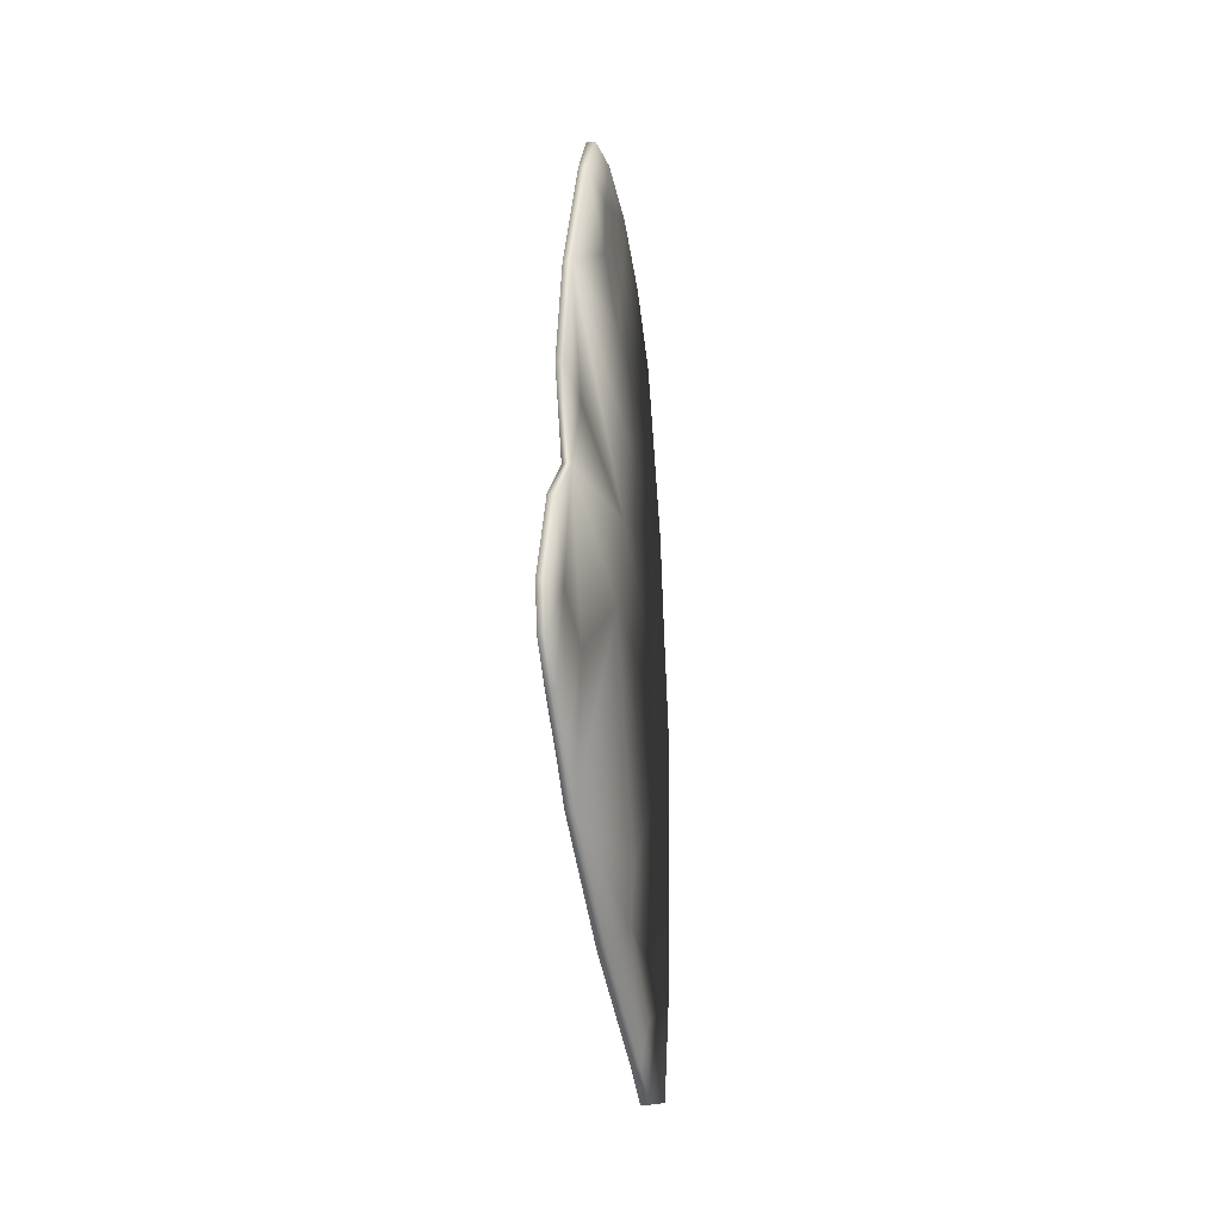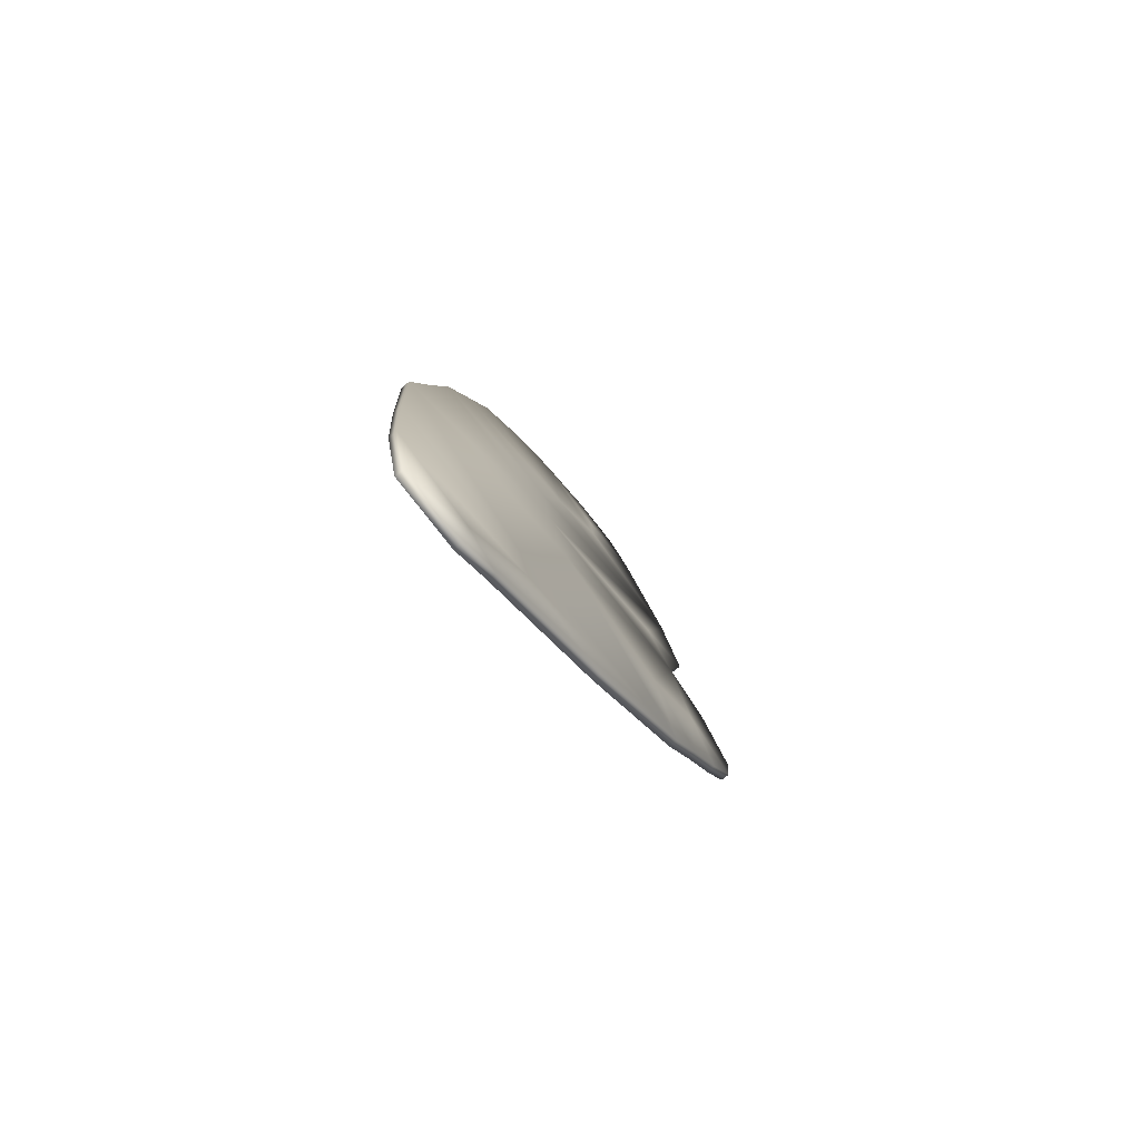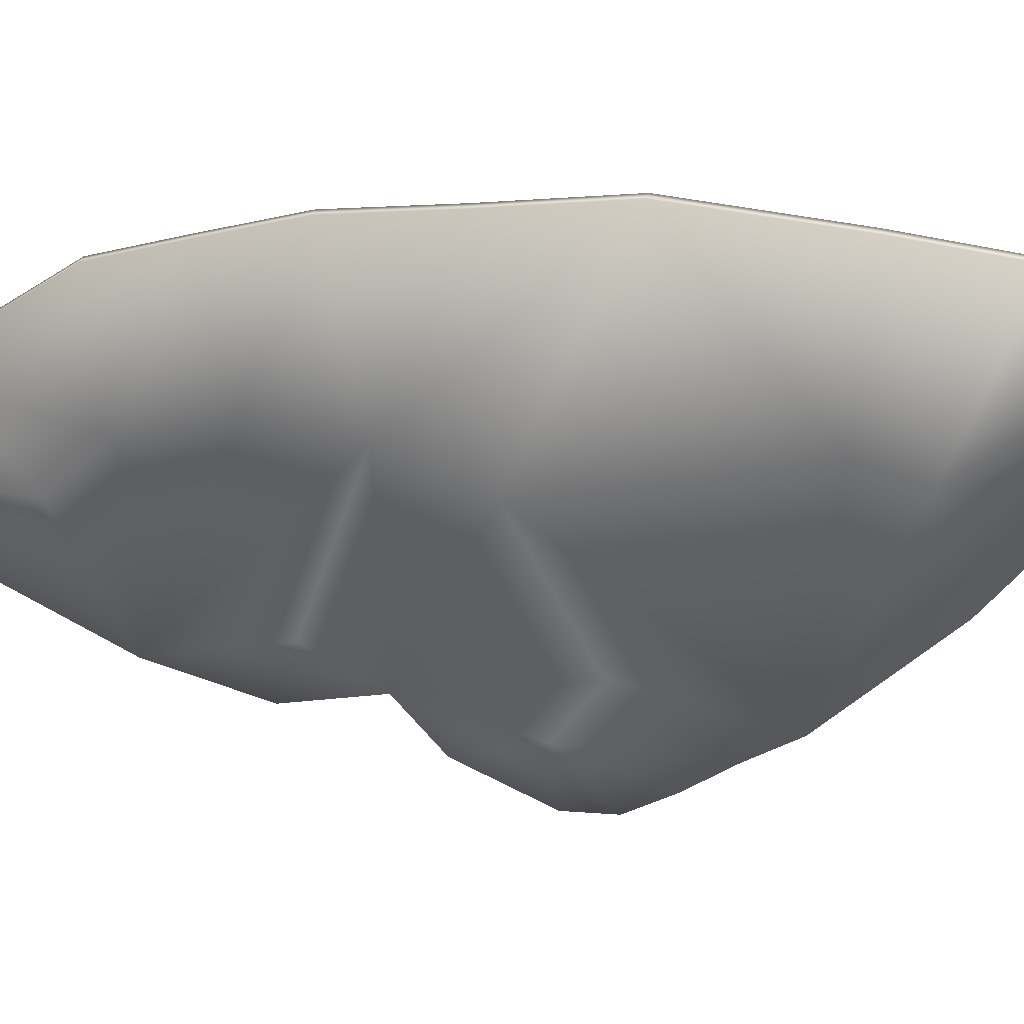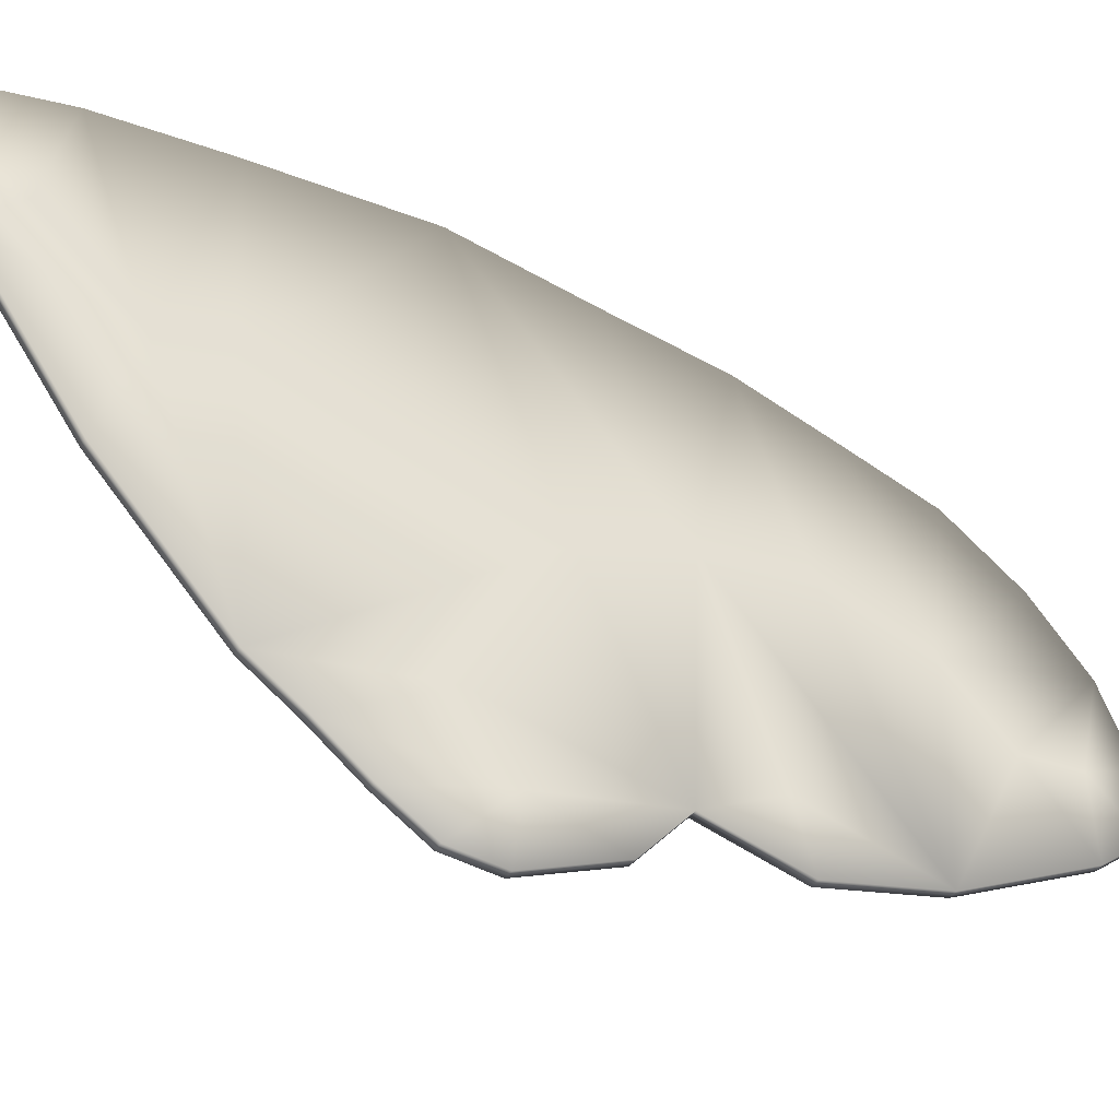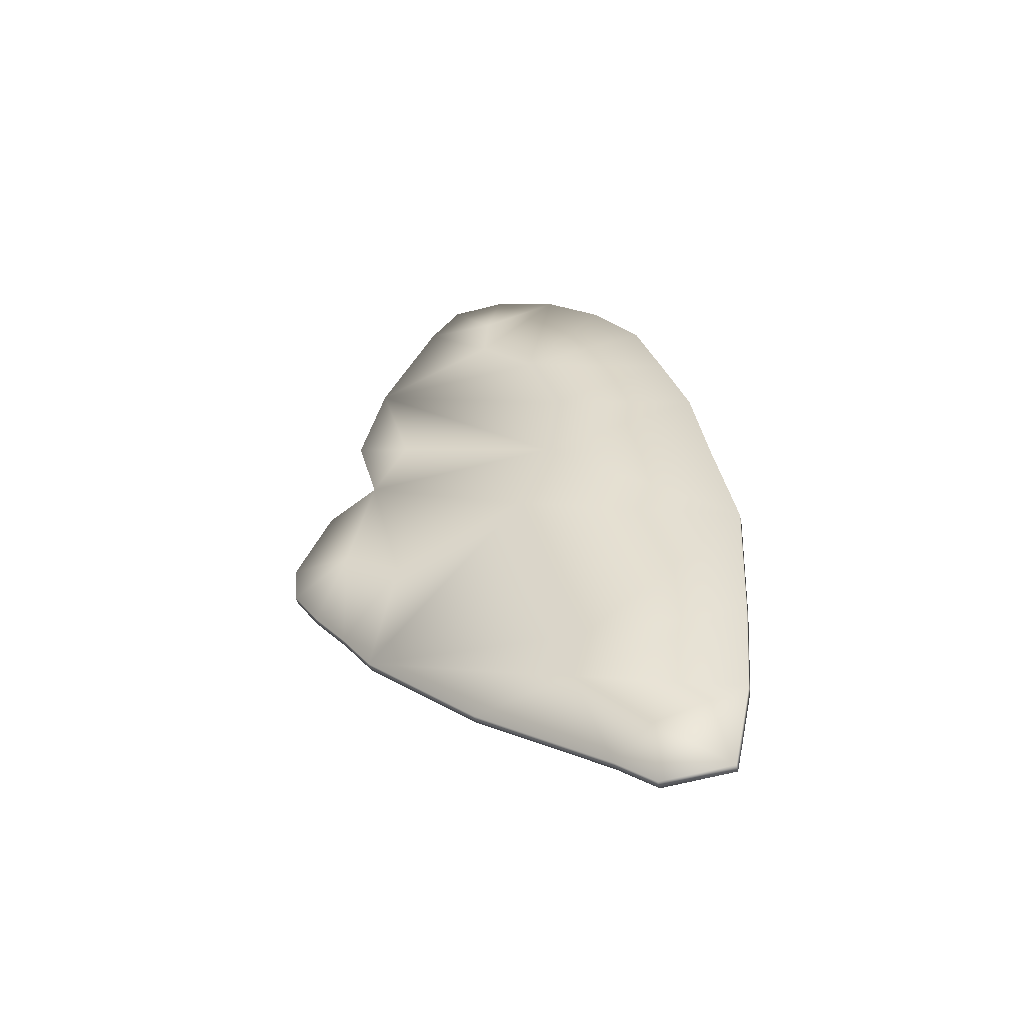
<metadata>
{"format":"obj","ext":"obj","renderer":"f3d","projection":"perspective","resolution":1024,"background":"white","views":[{"elev":-14.7,"azim":-167.5,"up":"+Y"},{"elev":-78.8,"azim":37.7,"up":"+Y"},{"elev":30.9,"azim":-76.6,"up":"+Z"},{"elev":-38.7,"azim":60.9,"up":"+Z"},{"elev":-52.1,"azim":-76.3,"up":"+Y"}]}
</metadata>
<code>
o bee_wing
v -0.01055 0.2893 0.136
v -0.01088 0.1923 0.1374
v -0.01203 0.1972 0.2304
v 0.006253 0.4945 -0.2346
v -0.005214 0.4945 -0.2347
v 0.006944 0.5523 -0.2745
v -0.01011 0.2349 0.08695
v -0.01197 0.322 0.2581
v -0.004523 0.5524 -0.2746
v 0.00836 0.8294 -0.3152
v -0.003107 0.8294 -0.3154
v 0.007743 0.8848 -0.2519
v -0.003723 0.8848 -0.252
v 0.007677 0.6081 -0.3183
v -0.00379 0.6082 -0.3185
v -0.004584 1.283 -0.08033
v -0.004646 1.344 -0.05963
v -0.003719 1.341 -0.1341
v -0.005864 1.308 0.02781
v -0.004751 1.214 -0.08508
v -0.003376 1.288 -0.1752
v -0.008994 0.3973 0.04061
v -0.007517 0.3579 -0.08704
v 0.008481 0.9965 -0.2815
v 0.008572 0.7223 -0.3598
v -0.002895 0.7224 -0.36
v 0.008305 0.6634 -0.354
v -0.00316 0.6635 -0.3541
v 0.001809 0.9412 0.2345
v -0.009658 0.9413 0.2344
v 0.001098 0.8041 0.2554
v -0.01037 0.8042 0.2553
v -0.01118 0.6531 0.281
v 0.000284 0.6531 0.2811
v 0.003377 1.156 0.1656
v -0.00809 1.156 0.1654
v 0.002609 1.052 0.1996
v -0.002986 0.9966 -0.2816
v -0.002943 1.132 -0.2501
v 0.008524 1.131 -0.2499
v -0.000207 0.4612 0.2704
v -0.01167 0.4612 0.2703
v -0.000508 0.3219 0.2582
v -0.004003 0.9739 -0.2067
v -0.007044 0.8959 0.01492
v -0.006908 0.7781 -0.02648
v -0.008979 0.4718 0.05883
v -0.008137 0.5907 0.02258
v -0.003832 0.7321 -0.283
v -0.004994 0.6804 -0.2039
v -0.008858 1.052 0.1995
v -0.006858 1.015 0.03097
v -0.005944 1.137 -0.01014
v -0.007024 1.243 0.1032
v 0.007636 0.732 -0.2829
v 0.004423 0.8959 0.01506
v 0.004609 1.015 0.03112
v 0.005524 1.137 -0.009997
v 0.007464 0.9739 -0.2066
v 0.002487 0.4717 0.05897
v 0.003331 0.5906 0.02273
v 0.004559 0.7781 -0.02634
v 0.002474 0.3973 0.04075
v 0.000921 0.2892 0.1361
v 0.001361 0.2349 0.08709
v 0.006822 1.344 -0.05949
v 0.005603 1.308 0.02795
v 0.006882 1.283 -0.08019
v 0.008091 1.288 -0.1751
v 0.007748 1.341 -0.1339
v 0.00395 0.3579 -0.08689
v -0.000567 0.1971 0.2306
v 0.000587 0.1923 0.1375
v 0.006716 1.214 -0.08494
v 0.004443 1.243 0.1033
v 0.006472 0.6804 -0.2038
f 1 2 3
f 4 5 6
f 7 2 1
f 8 1 3
f 5 9 6
f 10 11 12
f 11 13 12
f 6 9 14
f 9 15 14
f 16 17 18
f 19 17 16
f 20 16 21
f 19 16 20
f 21 16 18
f 22 23 7
f 5 23 22
f 8 22 1
f 1 22 7
f 12 13 24
f 25 26 10
f 26 11 10
f 27 28 25
f 28 26 25
f 29 30 31
f 32 33 34
f 35 36 37
f 30 32 31
f 31 32 34
f 38 39 40
f 34 33 41
f 13 38 24
f 24 38 40
f 33 42 41
f 14 15 27
f 15 28 27
f 41 42 43
f 42 8 43
f 44 45 39
f 33 45 46
f 46 45 13
f 45 44 13
f 13 44 38
f 33 47 42
f 5 47 48
f 44 39 38
f 48 47 33
f 9 49 15
f 13 49 50
f 5 50 9
f 49 9 50
f 11 49 13
f 48 46 5
f 46 50 5
f 13 50 46
f 33 46 48
f 47 22 42
f 30 51 52
f 53 52 51
f 39 52 53
f 53 51 36
f 39 53 20
f 36 54 53
f 39 20 21
f 20 53 19
f 53 54 19
f 15 49 28
f 28 49 26
f 42 22 8
f 5 22 47
f 11 26 49
f 45 32 30
f 33 32 45
f 39 45 52
f 52 45 30
f 25 10 55
f 56 40 57
f 55 14 27
f 55 27 25
f 56 57 29
f 57 40 58
f 37 58 35
f 31 56 29
f 31 34 56
f 40 59 24
f 60 61 34
f 56 34 62
f 59 12 24
f 60 34 41
f 63 41 43
f 63 4 60
f 60 4 61
f 63 60 41
f 37 29 57
f 63 43 64
f 63 64 65
f 66 67 68
f 68 69 70
f 71 63 65
f 64 43 72
f 73 64 72
f 71 4 63
f 73 65 64
f 58 74 67
f 75 58 67
f 57 58 37
f 58 40 74
f 75 35 58
f 68 67 74
f 66 68 70
f 74 40 69
f 68 74 69
f 66 17 67
f 17 19 67
f 70 18 66
f 18 17 66
f 69 21 70
f 7 23 71
f 71 23 4
f 21 18 70
f 65 7 71
f 51 30 29
f 67 19 75
f 36 51 37
f 37 51 29
f 19 54 75
f 40 39 69
f 39 21 69
f 75 54 35
f 54 36 35
f 23 5 4
f 76 12 62
f 62 34 61
f 55 12 76
f 55 10 12
f 62 61 4
f 59 56 12
f 56 59 40
f 76 62 4
f 56 62 12
f 43 8 72
f 8 3 72
f 73 2 65
f 2 7 65
f 72 3 73
f 6 55 76
f 55 6 14
f 3 2 73
f 76 4 6

</code>
